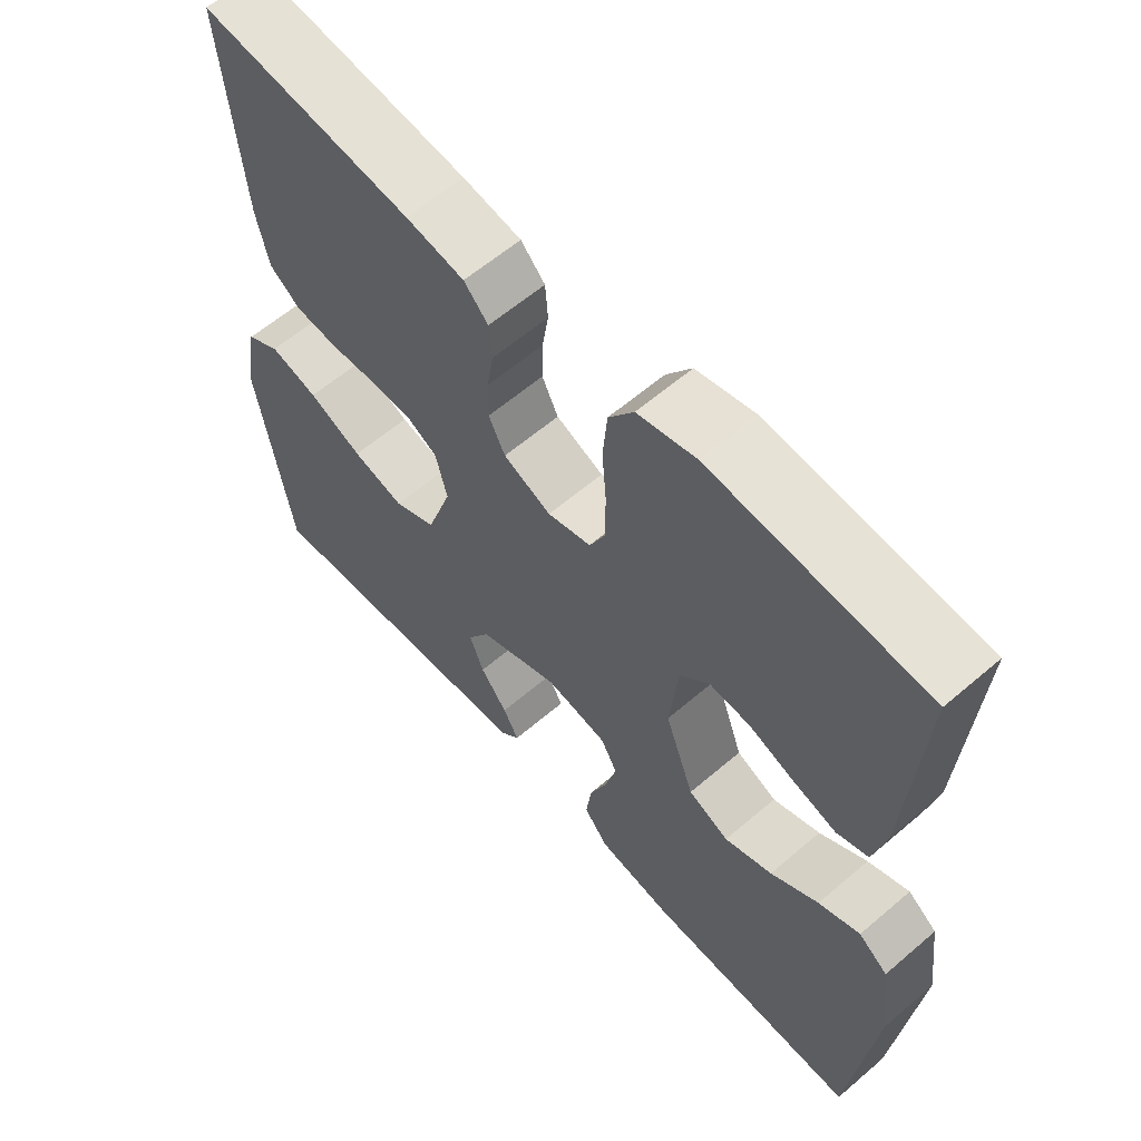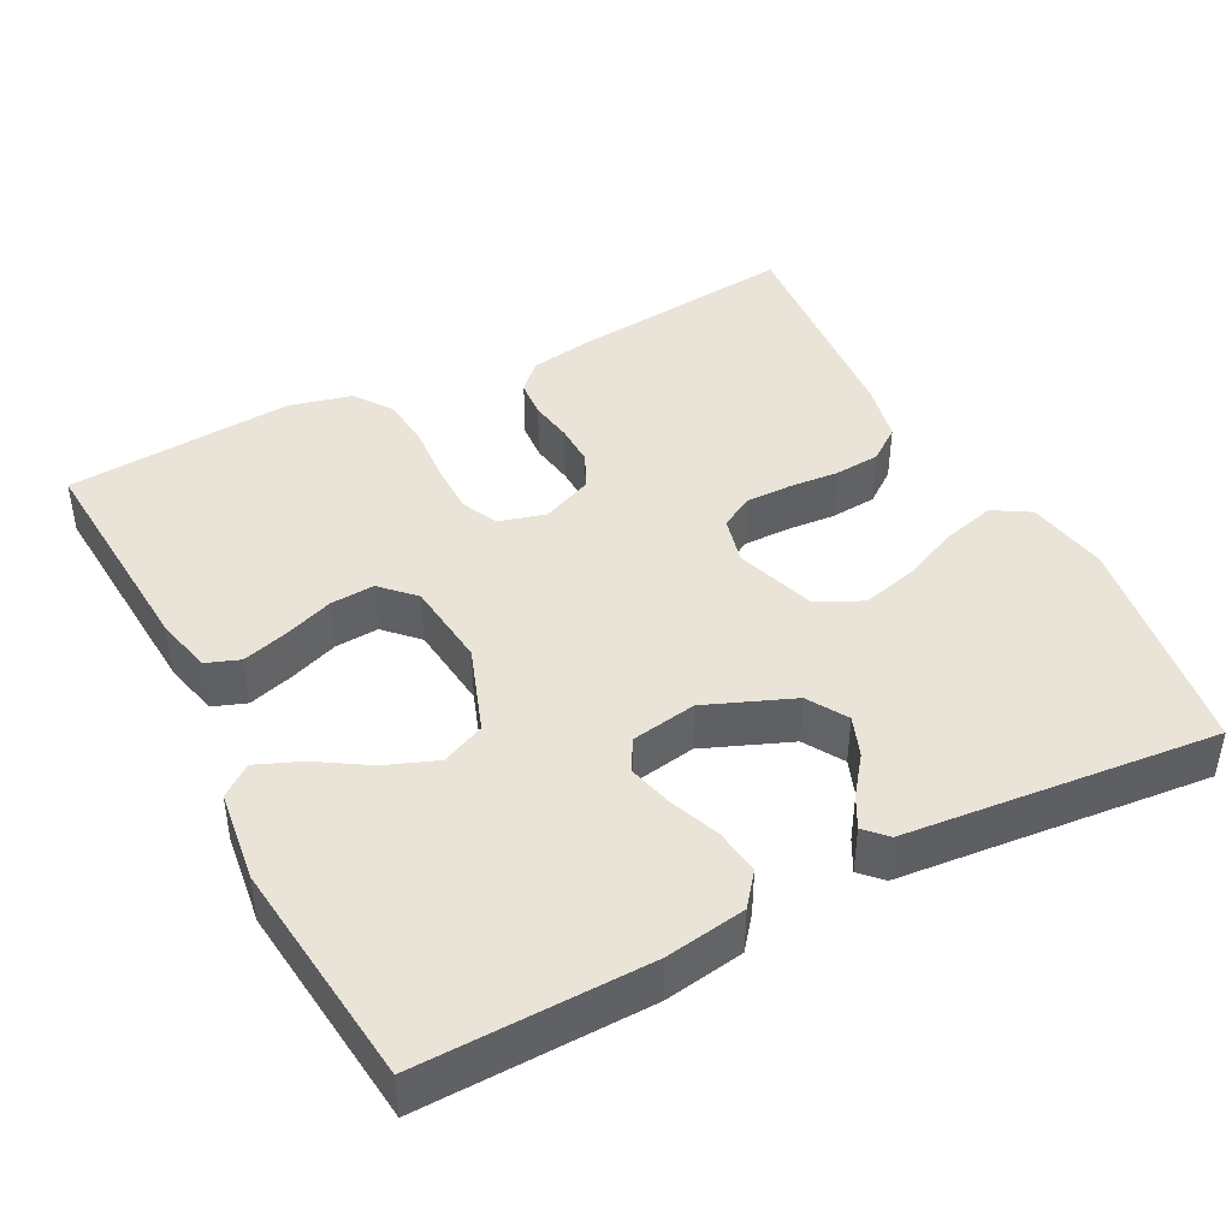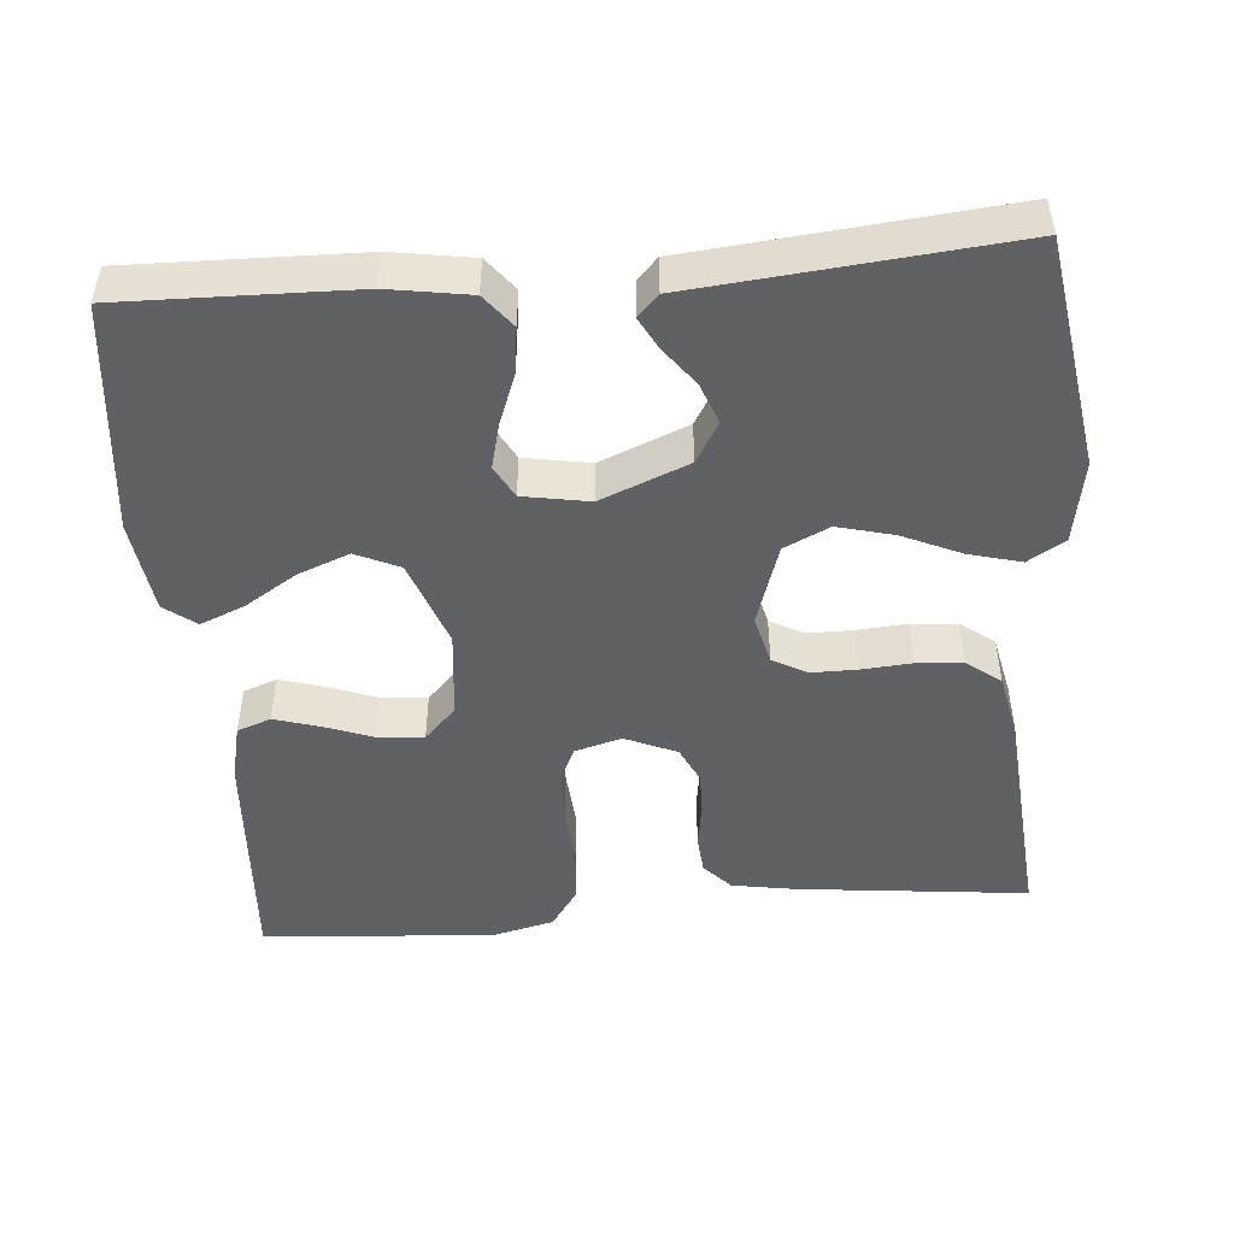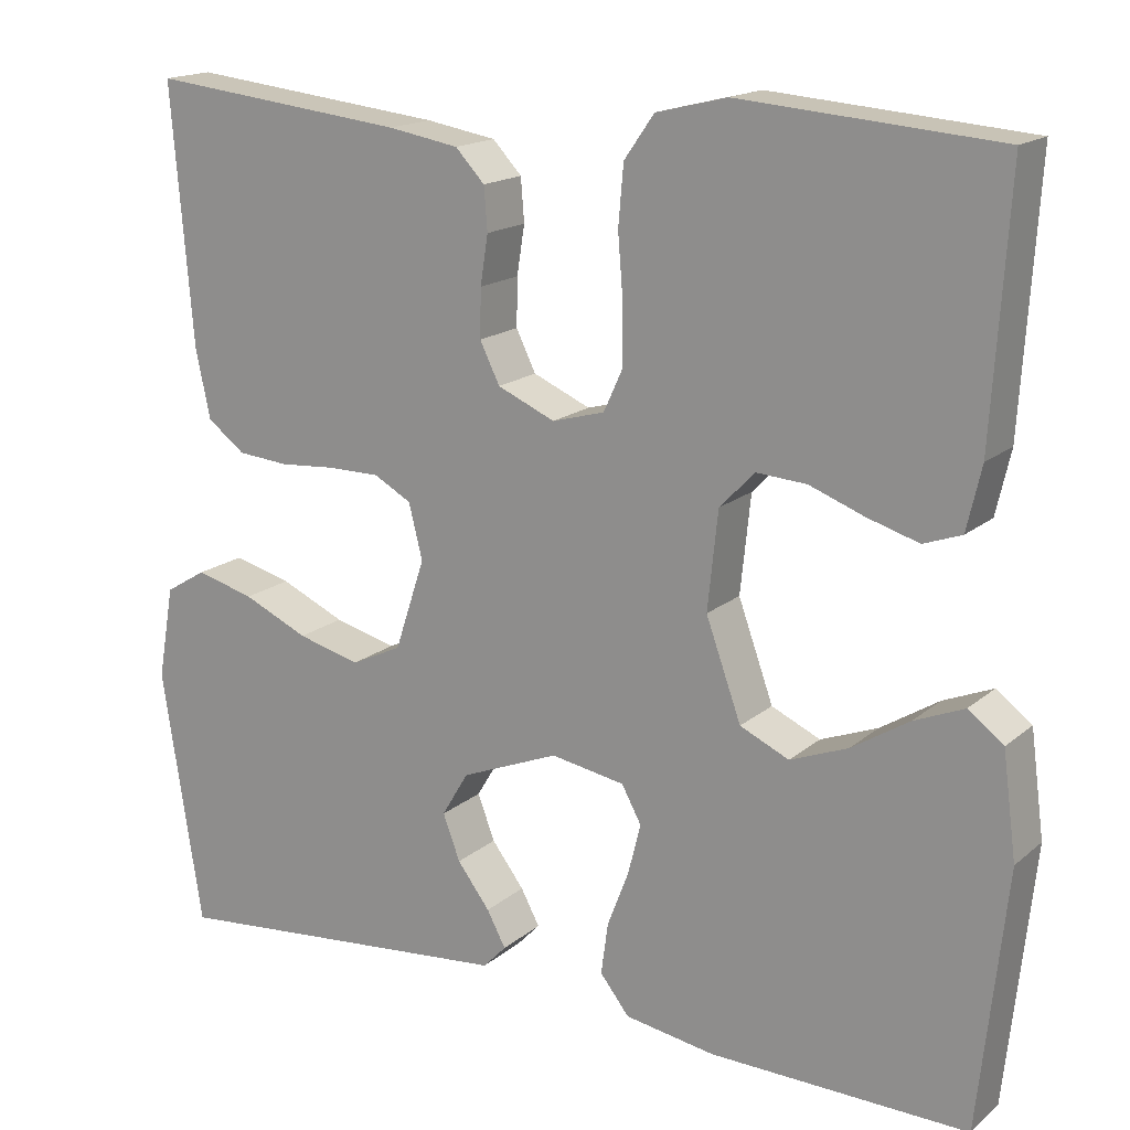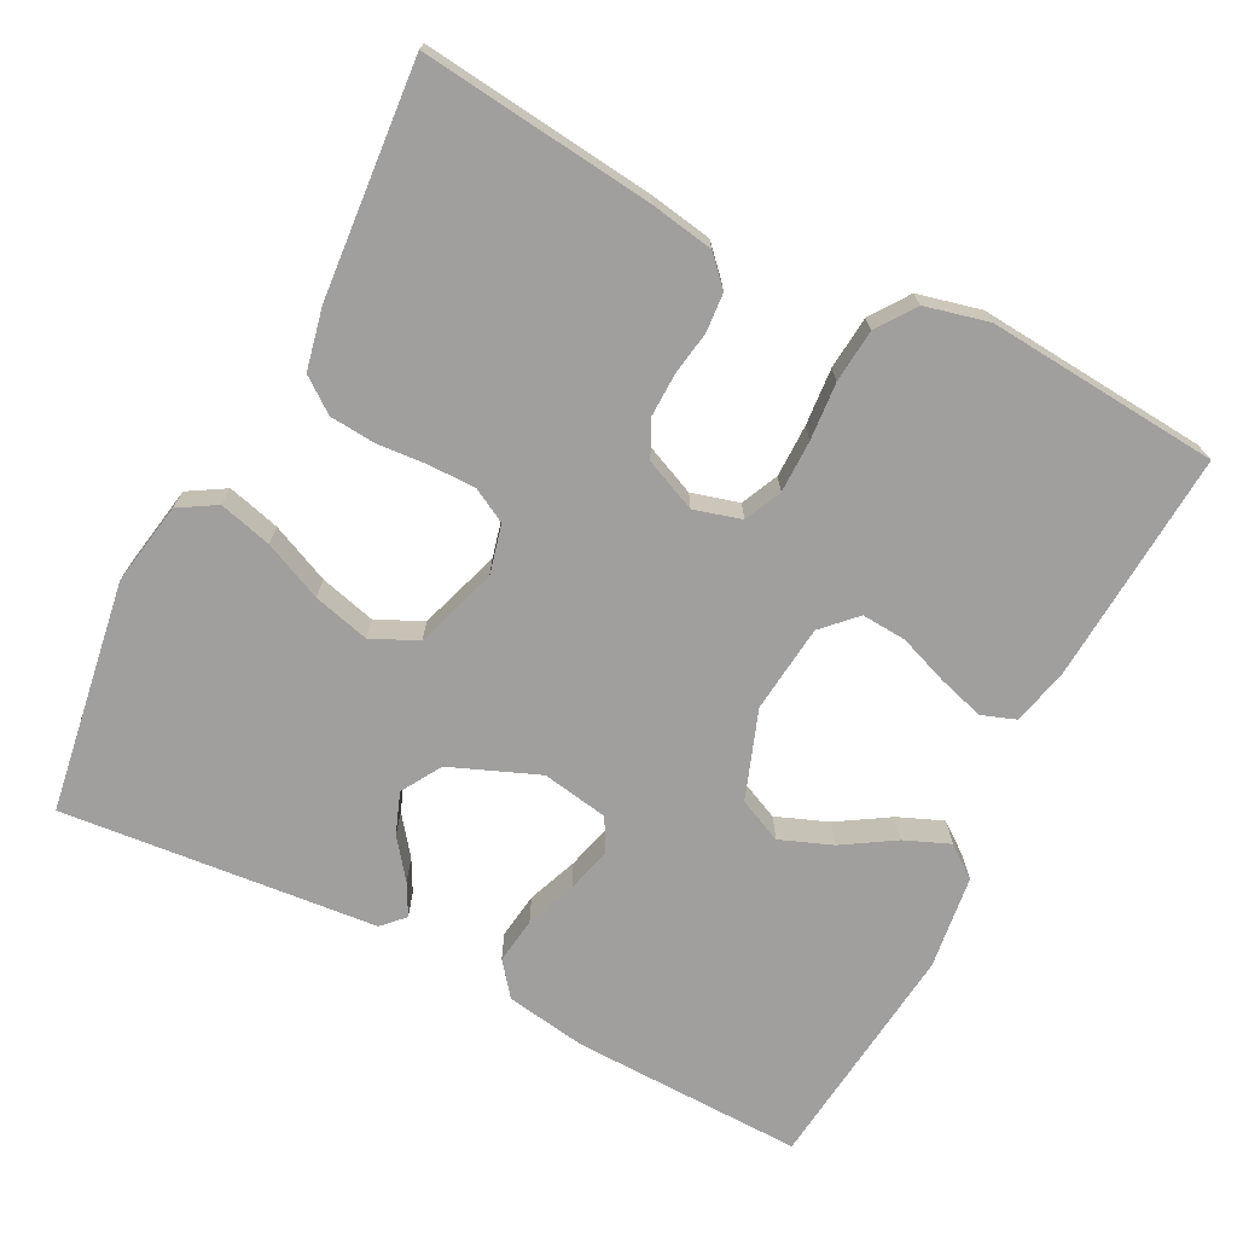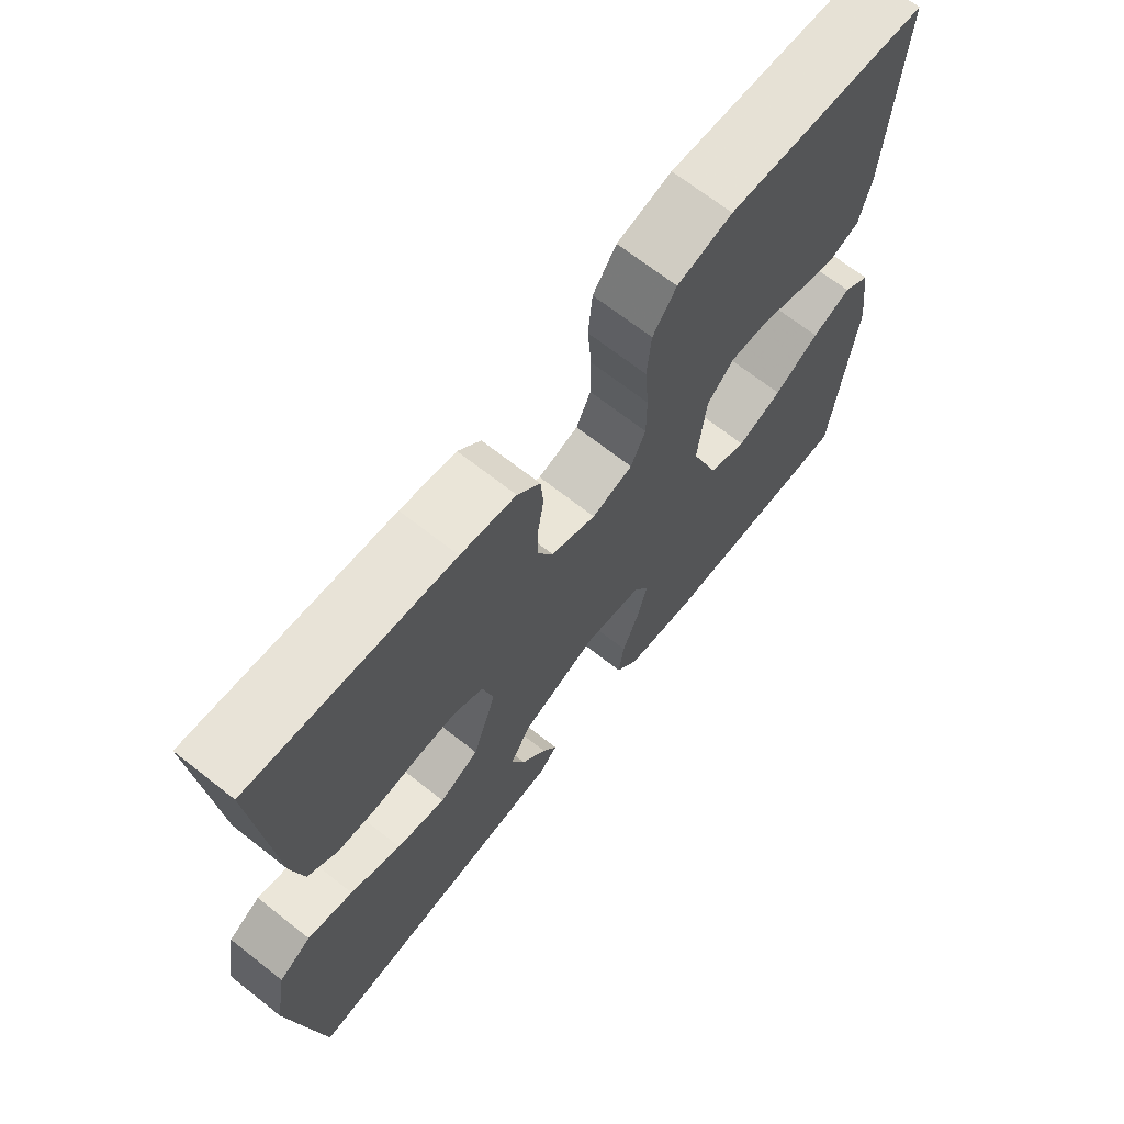
<metadata>
{"format":"obj","ext":"obj","renderer":"f3d","projection":"perspective","resolution":1024,"background":"white","views":[{"elev":60.6,"azim":48.8,"up":"+Z"},{"elev":42.9,"azim":152.5,"up":"+Y"},{"elev":-48.5,"azim":-175.2,"up":"+Y"},{"elev":16.7,"azim":32.0,"up":"+Z"},{"elev":-71.3,"azim":-27.2,"up":"+Y"},{"elev":68.5,"azim":-51.8,"up":"+Z"}]}
</metadata>
<code>
v -0.5 0.07 -0.5
v -0.547 0.07 -0.2
v -0.528 0.07 -0.092
v -0.48 0.07 -0.063
v -0.412 0.07 -0.081
v -0.336 0.07 -0.115
v -0.263 0.07 -0.134
v -0.204 0.07 -0.106
v -0.169 0.07 0
v -0.185 0.07 0.064
v -0.229 0.07 0.088
v -0.289 0.07 0.088
v -0.354 0.07 0.083
v -0.414 0.07 0.088
v -0.458 0.07 0.121
v -0.475 0.07 0.2
v -0.5 0.07 0.5
v -0.2 0.07 0.467
v -0.118 0.07 0.453
v -0.084 0.07 0.417
v -0.08 0.07 0.367
v -0.089 0.07 0.31
v -0.09 0.07 0.254
v -0.067 0.07 0.207
v 0 0.07 0.178
v 0.061 0.07 0.195
v 0.083 0.07 0.243
v 0.083 0.07 0.311
v 0.077 0.07 0.385
v 0.083 0.07 0.454
v 0.118 0.07 0.504
v 0.2 0.07 0.524
v 0.5 0.07 0.5
v 0.481 0.07 0.2
v 0.464 0.07 0.126
v 0.42 0.07 0.11
v 0.36 0.07 0.128
v 0.296 0.07 0.152
v 0.238 0.07 0.156
v 0.197 0.07 0.114
v 0.185 0.07 0
v 0.226 0.07 -0.114
v 0.283 0.07 -0.14
v 0.35 0.07 -0.114
v 0.417 0.07 -0.072
v 0.475 0.07 -0.048
v 0.516 0.07 -0.079
v 0.532 0.07 -0.2
v 0.5 0.07 -0.5
v 0.2 0.07 -0.493
v 0.095 0.07 -0.476
v 0.061 0.07 -0.433
v 0.069 0.07 -0.373
v 0.094 0.07 -0.308
v 0.109 0.07 -0.249
v 0.086 0.07 -0.207
v 0 0.07 -0.192
v -0.114 0.07 -0.238
v -0.145 0.07 -0.29
v -0.125 0.07 -0.343
v -0.087 0.07 -0.393
v -0.065 0.07 -0.434
v -0.092 0.07 -0.462
v -0.2 0.07 -0.472
v -0.5 0 -0.5
v -0.547 0 -0.2
v -0.528 0 -0.092
v -0.48 0 -0.063
v -0.412 0 -0.081
v -0.336 0 -0.115
v -0.263 0 -0.134
v -0.204 0 -0.106
v -0.169 0 0
v -0.185 0 0.064
v -0.229 0 0.088
v -0.289 0 0.088
v -0.354 0 0.083
v -0.414 0 0.088
v -0.458 0 0.121
v -0.475 0 0.2
v -0.5 0 0.5
v -0.2 0 0.467
v -0.118 0 0.453
v -0.084 0 0.417
v -0.08 0 0.367
v -0.089 0 0.31
v -0.09 0 0.254
v -0.067 0 0.207
v 0 0 0.178
v 0.061 0 0.195
v 0.083 0 0.243
v 0.083 0 0.311
v 0.077 0 0.385
v 0.083 0 0.454
v 0.118 0 0.504
v 0.2 0 0.524
v 0.5 0 0.5
v 0.481 0 0.2
v 0.464 0 0.126
v 0.42 0 0.11
v 0.36 0 0.128
v 0.296 0 0.152
v 0.238 0 0.156
v 0.197 0 0.114
v 0.185 0 0
v 0.226 0 -0.114
v 0.283 0 -0.14
v 0.35 0 -0.114
v 0.417 0 -0.072
v 0.475 0 -0.048
v 0.516 0 -0.079
v 0.532 0 -0.2
v 0.5 0 -0.5
v 0.2 0 -0.493
v 0.095 0 -0.476
v 0.061 0 -0.433
v 0.069 0 -0.373
v 0.094 0 -0.308
v 0.109 0 -0.249
v 0.086 0 -0.207
v 0 0 -0.192
v -0.114 0 -0.238
v -0.145 0 -0.29
v -0.125 0 -0.343
v -0.087 0 -0.393
v -0.065 0 -0.434
v -0.092 0 -0.462
v -0.2 0 -0.472
f 61 62 63 64
f 60 61 64 1
f 59 60 1 2
f 58 59 2 3
f 57 58 3
f 56 57 3
f 51 52 53 54
f 51 54 55
f 50 51 55
f 49 50 55
f 48 49 55 56
f 44 45 46 47
f 43 44 47 48
f 35 36 37 38
f 33 34 35 38
f 33 38 39
f 32 33 39 40
f 28 29 30 31
f 27 28 31 32
f 19 20 21 22
f 19 22 23
f 18 19 23
f 17 18 23 24
f 15 16 17 24
f 12 13 14 15
f 11 12 15 24
f 3 4 5 6
f 3 6 7
f 56 3 7
f 43 48 56 7
f 42 43 7 8
f 41 42 8 9
f 27 32 40 41
f 26 27 41
f 25 26 41 9
f 10 11 24 25
f 9 10 25
f 128 127 126 125
f 65 128 125 124
f 66 65 124 123
f 67 66 123 122
f 67 122 121
f 67 121 120
f 118 117 116 115
f 119 118 115
f 119 115 114
f 119 114 113
f 120 119 113 112
f 111 110 109 108
f 112 111 108 107
f 102 101 100 99
f 102 99 98 97
f 103 102 97
f 104 103 97 96
f 95 94 93 92
f 96 95 92 91
f 86 85 84 83
f 87 86 83
f 87 83 82
f 88 87 82 81
f 88 81 80 79
f 79 78 77 76
f 88 79 76 75
f 70 69 68 67
f 71 70 67
f 71 67 120
f 71 120 112 107
f 72 71 107 106
f 73 72 106 105
f 105 104 96 91
f 105 91 90
f 73 105 90 89
f 89 88 75 74
f 89 74 73
f 1 65 66 2
f 2 66 67 3
f 3 67 68 4
f 4 68 69 5
f 5 69 70 6
f 6 70 71 7
f 7 71 72 8
f 8 72 73 9
f 9 73 74 10
f 10 74 75 11
f 11 75 76 12
f 12 76 77 13
f 13 77 78 14
f 14 78 79 15
f 15 79 80 16
f 16 80 81 17
f 17 81 82 18
f 18 82 83 19
f 19 83 84 20
f 20 84 85 21
f 21 85 86 22
f 22 86 87 23
f 23 87 88 24
f 24 88 89 25
f 25 89 90 26
f 26 90 91 27
f 27 91 92 28
f 28 92 93 29
f 29 93 94 30
f 30 94 95 31
f 31 95 96 32
f 32 96 97 33
f 33 97 98 34
f 34 98 99 35
f 35 99 100 36
f 36 100 101 37
f 37 101 102 38
f 38 102 103 39
f 39 103 104 40
f 40 104 105 41
f 41 105 106 42
f 42 106 107 43
f 43 107 108 44
f 44 108 109 45
f 45 109 110 46
f 46 110 111 47
f 47 111 112 48
f 48 112 113 49
f 49 113 114 50
f 50 114 115 51
f 51 115 116 52
f 52 116 117 53
f 53 117 118 54
f 54 118 119 55
f 55 119 120 56
f 56 120 121 57
f 57 121 122 58
f 58 122 123 59
f 59 123 124 60
f 60 124 125 61
f 61 125 126 62
f 62 126 127 63
f 63 127 128 64
f 64 128 65 1

</code>
